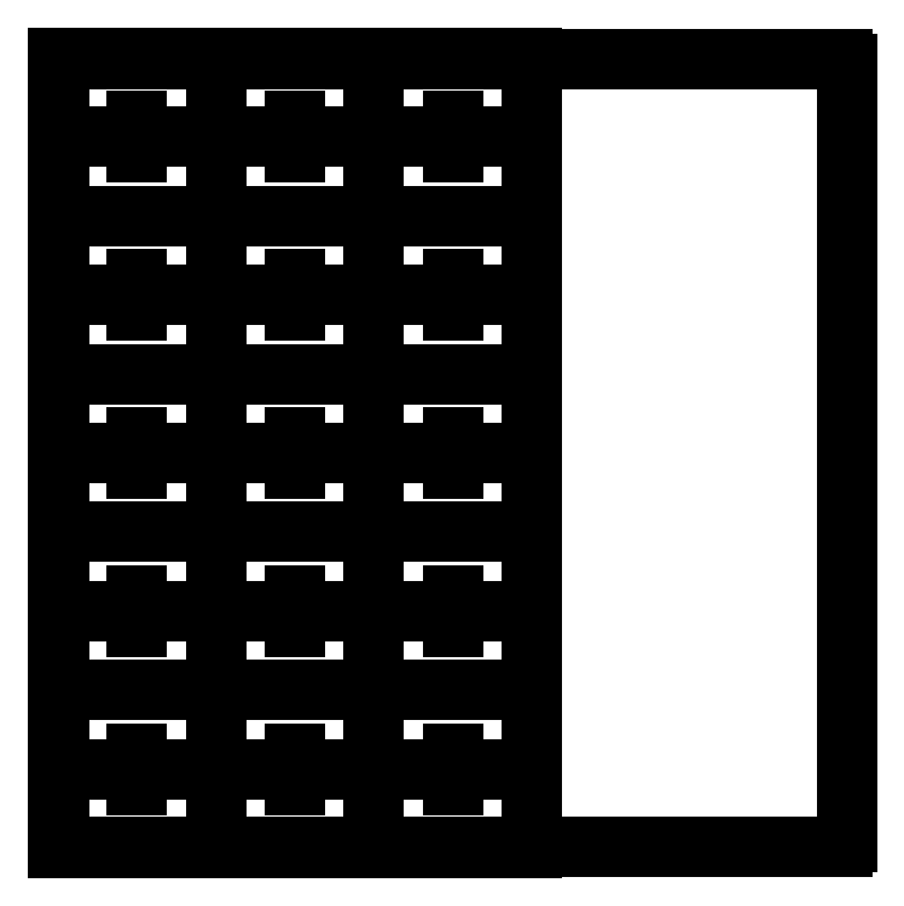
<metadata>
{"format":"dxf","ext":"dxf","renderer":"ezdxf+matplotlib","layout":"modelspace","background":"white","min_lineweight":24,"dpi":150}
</metadata>
<code>
0
SECTION
2
ENTITIES
0
LINE
8
0
10
25.75
20
-124.8
11
124.2
21
-124.8
0
LINE
8
0
10
124.8
20
-124.2
11
124.8
21
-25.75
0
LINE
8
0
10
124.2
20
-25.25
11
25.75
21
-25.25
0
LINE
8
0
10
25.25
20
-25.75
11
25.25
21
-124.2
0
ARC
8
0
10
124.2
20
-124.2
40
0.5
50
270
51
0
0
ARC
8
0
10
124.2
20
-25.75
40
0.5
50
0
51
90
0
ARC
8
0
10
25.75
20
-25.75
40
0.5
50
90
51
180
0
ARC
8
0
10
25.75
20
-124.2
40
0.5
50
180
51
270
0
LINE
8
0
10
32
20
-115
11
38
21
-115
0
LINE
8
0
10
38
20
-115
11
38
21
-115
0
LINE
8
0
10
38
20
-115
11
32
21
-115
0
LINE
8
0
10
32
20
-115
11
32
21
-115
0
LINE
8
0
10
32
20
-95
11
38
21
-95
0
LINE
8
0
10
38
20
-95
11
38
21
-95
0
LINE
8
0
10
38
20
-95
11
32
21
-95
0
LINE
8
0
10
32
20
-95
11
32
21
-95
0
LINE
8
0
10
32
20
-75
11
38
21
-75
0
LINE
8
0
10
38
20
-75
11
38
21
-75
0
LINE
8
0
10
38
20
-75
11
32
21
-75
0
LINE
8
0
10
32
20
-75
11
32
21
-75
0
LINE
8
0
10
32
20
-55.01
11
38
21
-55.01
0
LINE
8
0
10
38
20
-55.01
11
38
21
-54.99
0
LINE
8
0
10
38
20
-54.99
11
32
21
-54.99
0
LINE
8
0
10
32
20
-54.99
11
32
21
-55.01
0
LINE
8
0
10
32
20
-35.01
11
38
21
-35.01
0
LINE
8
0
10
38
20
-35.01
11
38
21
-34.99
0
LINE
8
0
10
38
20
-34.99
11
32
21
-34.99
0
LINE
8
0
10
32
20
-34.99
11
32
21
-35.01
0
LINE
8
0
10
52
20
-115
11
58
21
-115
0
LINE
8
0
10
58
20
-115
11
58
21
-115
0
LINE
8
0
10
58
20
-115
11
52
21
-115
0
LINE
8
0
10
52
20
-115
11
52
21
-115
0
LINE
8
0
10
52
20
-95
11
58
21
-95
0
LINE
8
0
10
58
20
-95
11
58
21
-95
0
LINE
8
0
10
58
20
-95
11
52
21
-95
0
LINE
8
0
10
52
20
-95
11
52
21
-95
0
LINE
8
0
10
52
20
-75
11
58
21
-75
0
LINE
8
0
10
58
20
-75
11
58
21
-75
0
LINE
8
0
10
58
20
-75
11
52
21
-75
0
LINE
8
0
10
52
20
-75
11
52
21
-75
0
LINE
8
0
10
52
20
-55.01
11
58
21
-55.01
0
LINE
8
0
10
58
20
-55.01
11
58
21
-54.99
0
LINE
8
0
10
58
20
-54.99
11
52
21
-54.99
0
LINE
8
0
10
52
20
-54.99
11
52
21
-55.01
0
LINE
8
0
10
52
20
-35.01
11
58
21
-35.01
0
LINE
8
0
10
58
20
-35.01
11
58
21
-34.99
0
LINE
8
0
10
58
20
-34.99
11
52
21
-34.99
0
LINE
8
0
10
52
20
-34.99
11
52
21
-35.01
0
LINE
8
0
10
72
20
-115
11
78
21
-115
0
LINE
8
0
10
78
20
-115
11
78
21
-115
0
LINE
8
0
10
78
20
-115
11
72
21
-115
0
LINE
8
0
10
72
20
-115
11
72
21
-115
0
LINE
8
0
10
72
20
-95
11
78
21
-95
0
LINE
8
0
10
78
20
-95
11
78
21
-95
0
LINE
8
0
10
78
20
-95
11
72
21
-95
0
LINE
8
0
10
72
20
-95
11
72
21
-95
0
LINE
8
0
10
72
20
-75
11
78
21
-75
0
LINE
8
0
10
78
20
-75
11
78
21
-75
0
LINE
8
0
10
78
20
-75
11
72
21
-75
0
LINE
8
0
10
72
20
-75
11
72
21
-75
0
LINE
8
0
10
72
20
-55.01
11
78
21
-55.01
0
LINE
8
0
10
78
20
-55.01
11
78
21
-54.99
0
LINE
8
0
10
78
20
-54.99
11
72
21
-54.99
0
LINE
8
0
10
72
20
-54.99
11
72
21
-55.01
0
LINE
8
0
10
72
20
-35.01
11
78
21
-35.01
0
LINE
8
0
10
78
20
-35.01
11
78
21
-34.99
0
LINE
8
0
10
78
20
-34.99
11
72
21
-34.99
0
LINE
8
0
10
72
20
-34.99
11
72
21
-35.01
0
LINE
8
0
10
34.99
20
-117
11
35.01
21
-117
0
LINE
8
0
10
35.01
20
-117
11
35.01
21
-113
0
LINE
8
0
10
35.01
20
-113
11
34.99
21
-113
0
LINE
8
0
10
34.99
20
-113
11
34.99
21
-117
0
LINE
8
0
10
34.99
20
-97
11
35.01
21
-97
0
LINE
8
0
10
35.01
20
-97
11
35.01
21
-93
0
LINE
8
0
10
35.01
20
-93
11
34.99
21
-93
0
LINE
8
0
10
34.99
20
-93
11
34.99
21
-97
0
LINE
8
0
10
34.99
20
-77
11
35.01
21
-77
0
LINE
8
0
10
35.01
20
-77
11
35.01
21
-73
0
LINE
8
0
10
35.01
20
-73
11
34.99
21
-73
0
LINE
8
0
10
34.99
20
-73
11
34.99
21
-77
0
LINE
8
0
10
34.99
20
-57
11
35.01
21
-57
0
LINE
8
0
10
35.01
20
-57
11
35.01
21
-53
0
LINE
8
0
10
35.01
20
-53
11
34.99
21
-53
0
LINE
8
0
10
34.99
20
-53
11
34.99
21
-57
0
LINE
8
0
10
34.99
20
-37
11
35.01
21
-37
0
LINE
8
0
10
35.01
20
-37
11
35.01
21
-33
0
LINE
8
0
10
35.01
20
-33
11
34.99
21
-33
0
LINE
8
0
10
34.99
20
-33
11
34.99
21
-37
0
LINE
8
0
10
54.99
20
-117
11
55.01
21
-117
0
LINE
8
0
10
55.01
20
-117
11
55.01
21
-113
0
LINE
8
0
10
55.01
20
-113
11
54.99
21
-113
0
LINE
8
0
10
54.99
20
-113
11
54.99
21
-117
0
LINE
8
0
10
54.99
20
-97
11
55.01
21
-97
0
LINE
8
0
10
55.01
20
-97
11
55.01
21
-93
0
LINE
8
0
10
55.01
20
-93
11
54.99
21
-93
0
LINE
8
0
10
54.99
20
-93
11
54.99
21
-97
0
LINE
8
0
10
54.99
20
-77
11
55.01
21
-77
0
LINE
8
0
10
55.01
20
-77
11
55.01
21
-73
0
LINE
8
0
10
55.01
20
-73
11
54.99
21
-73
0
LINE
8
0
10
54.99
20
-73
11
54.99
21
-77
0
LINE
8
0
10
54.99
20
-57
11
55.01
21
-57
0
LINE
8
0
10
55.01
20
-57
11
55.01
21
-53
0
LINE
8
0
10
55.01
20
-53
11
54.99
21
-53
0
LINE
8
0
10
54.99
20
-53
11
54.99
21
-57
0
LINE
8
0
10
54.99
20
-37
11
55.01
21
-37
0
LINE
8
0
10
55.01
20
-37
11
55.01
21
-33
0
LINE
8
0
10
55.01
20
-33
11
54.99
21
-33
0
LINE
8
0
10
54.99
20
-33
11
54.99
21
-37
0
LINE
8
0
10
75
20
-117
11
75
21
-117
0
LINE
8
0
10
75
20
-117
11
75
21
-113
0
LINE
8
0
10
75
20
-113
11
75
21
-113
0
LINE
8
0
10
75
20
-113
11
75
21
-117
0
LINE
8
0
10
75
20
-97
11
75
21
-97
0
LINE
8
0
10
75
20
-97
11
75
21
-93
0
LINE
8
0
10
75
20
-93
11
75
21
-93
0
LINE
8
0
10
75
20
-93
11
75
21
-97
0
LINE
8
0
10
75
20
-77
11
75
21
-77
0
LINE
8
0
10
75
20
-77
11
75
21
-73
0
LINE
8
0
10
75
20
-73
11
75
21
-73
0
LINE
8
0
10
75
20
-73
11
75
21
-77
0
LINE
8
0
10
75
20
-57
11
75
21
-57
0
LINE
8
0
10
75
20
-57
11
75
21
-53
0
LINE
8
0
10
75
20
-53
11
75
21
-53
0
LINE
8
0
10
75
20
-53
11
75
21
-57
0
LINE
8
0
10
75
20
-37
11
75
21
-37
0
LINE
8
0
10
75
20
-37
11
75
21
-33
0
LINE
8
0
10
75
20
-33
11
75
21
-33
0
LINE
8
0
10
75
20
-33
11
75
21
-37
0
LINE
8
0
10
25
20
-125
11
85
21
-125
0
LINE
8
0
10
45
20
-125
11
45
21
-25
0
LINE
8
0
10
25
20
-105
11
85
21
-105
0
LINE
8
0
10
25
20
-125
11
25
21
-25
0
LINE
8
0
10
25
20
-85
11
85
21
-85
0
LINE
8
0
10
25
20
-65
11
85
21
-65
0
LINE
8
0
10
25
20
-45
11
85
21
-45
0
LINE
8
0
10
25
20
-25
11
85
21
-25
0
LINE
8
0
10
65
20
-125
11
65
21
-25
0
LINE
8
0
10
85
20
-125
11
85
21
-25
0
ENDSEC
0
EOF

</code>
